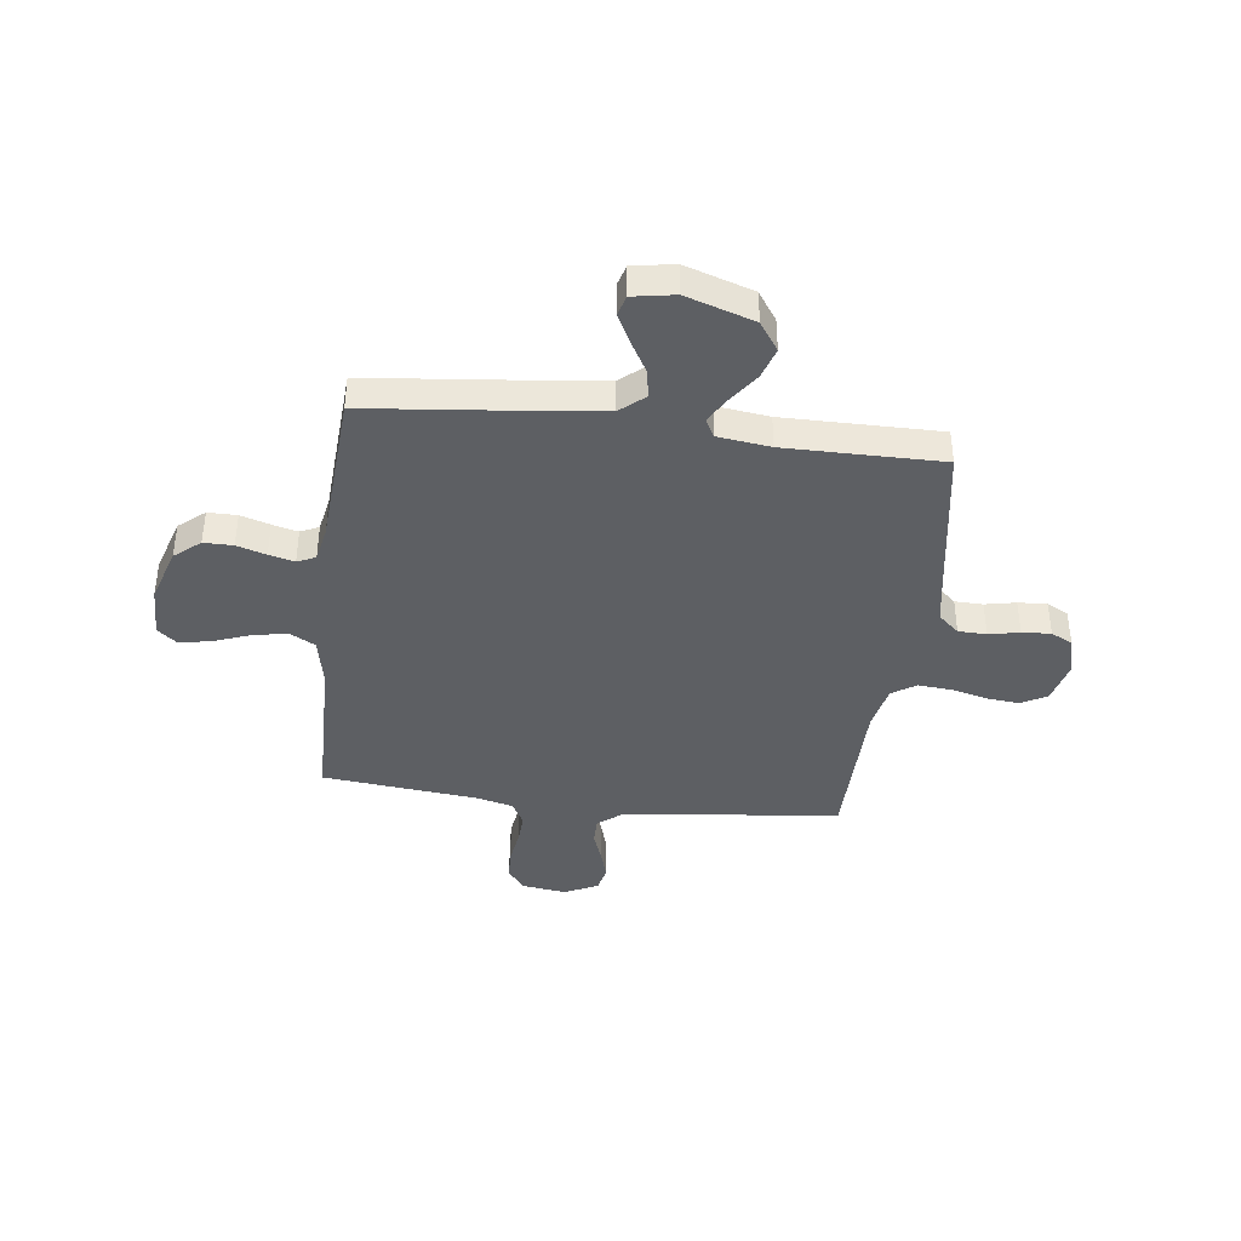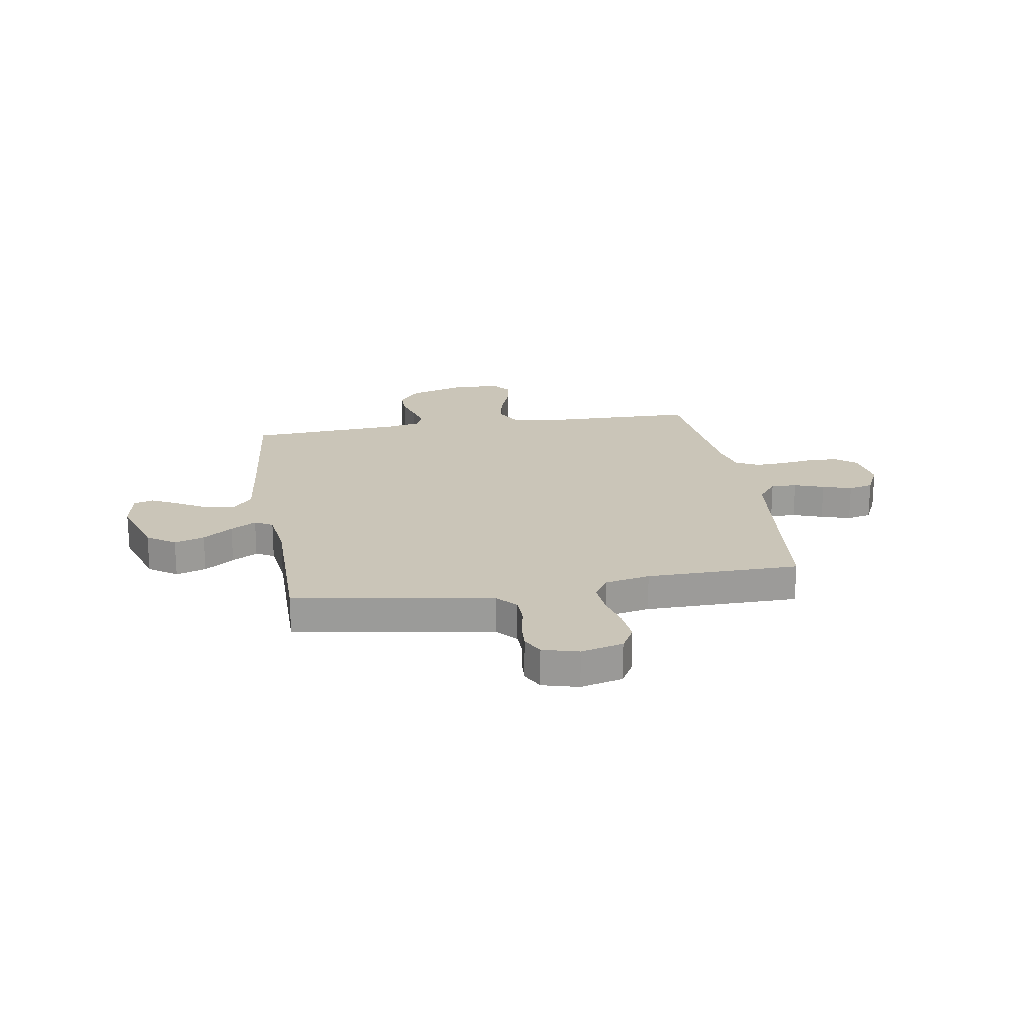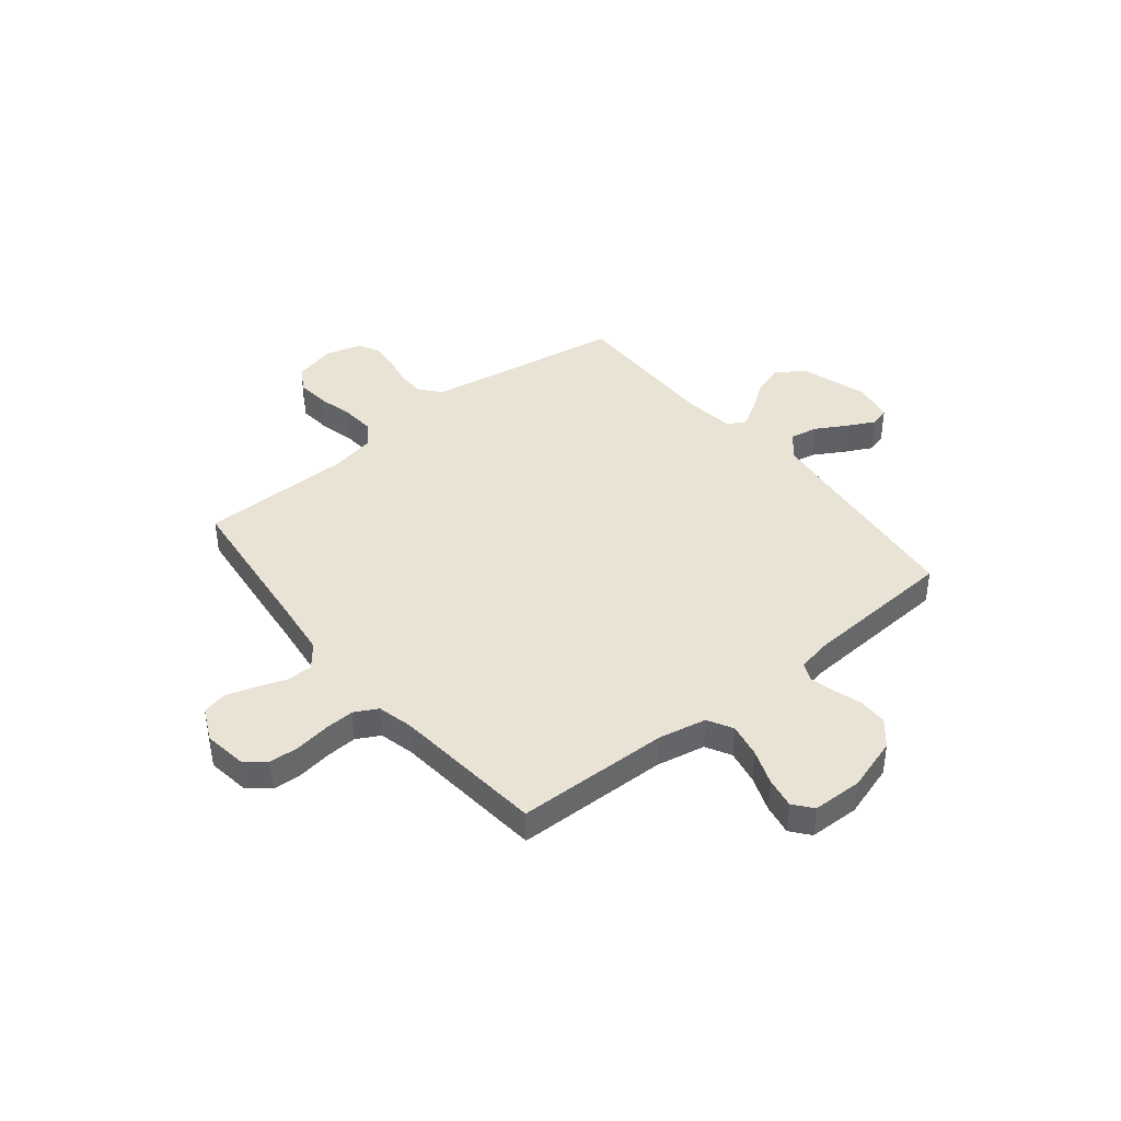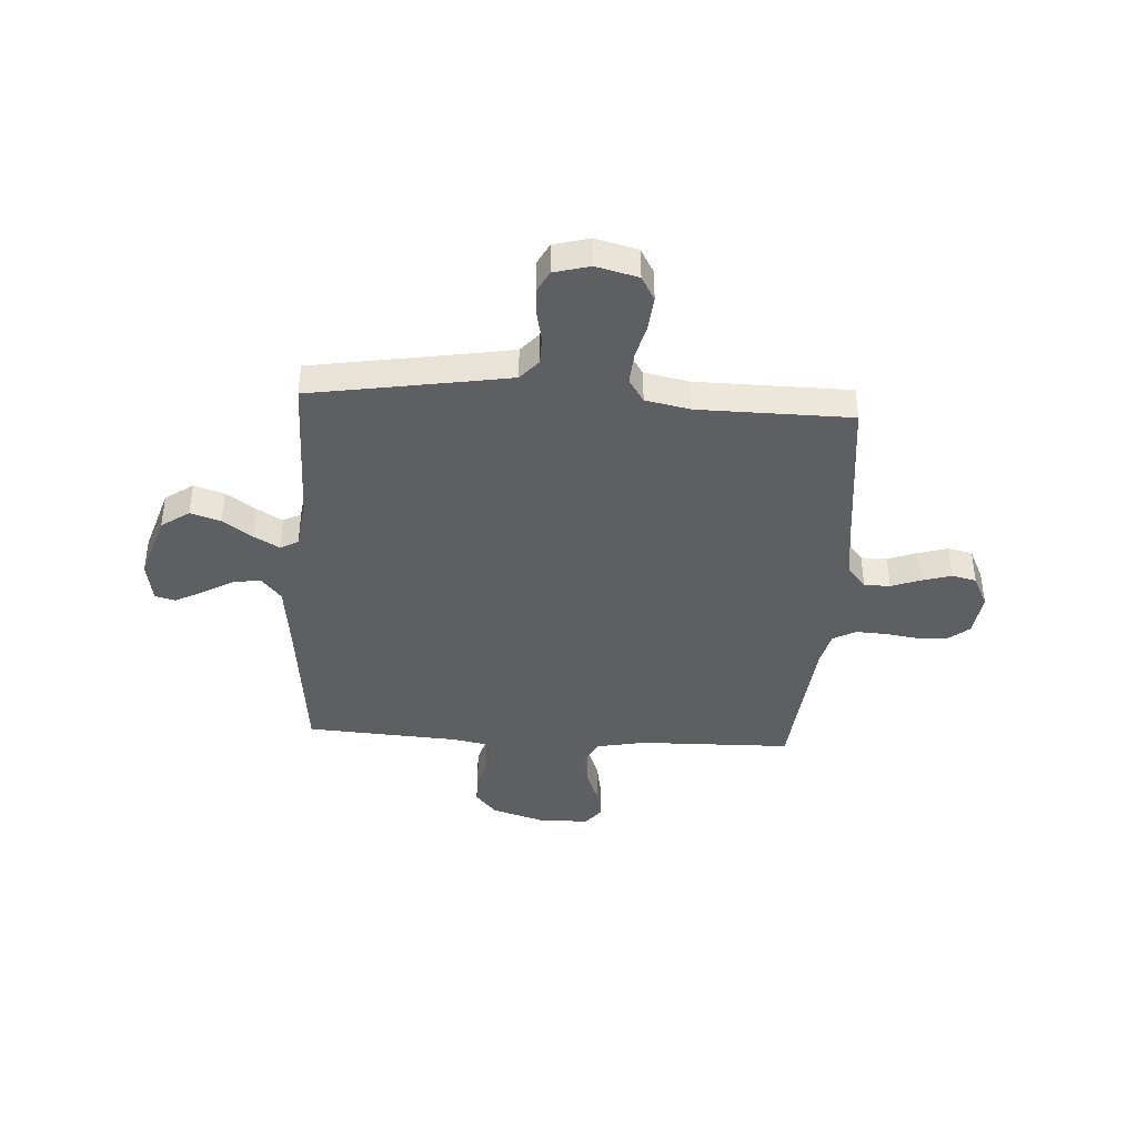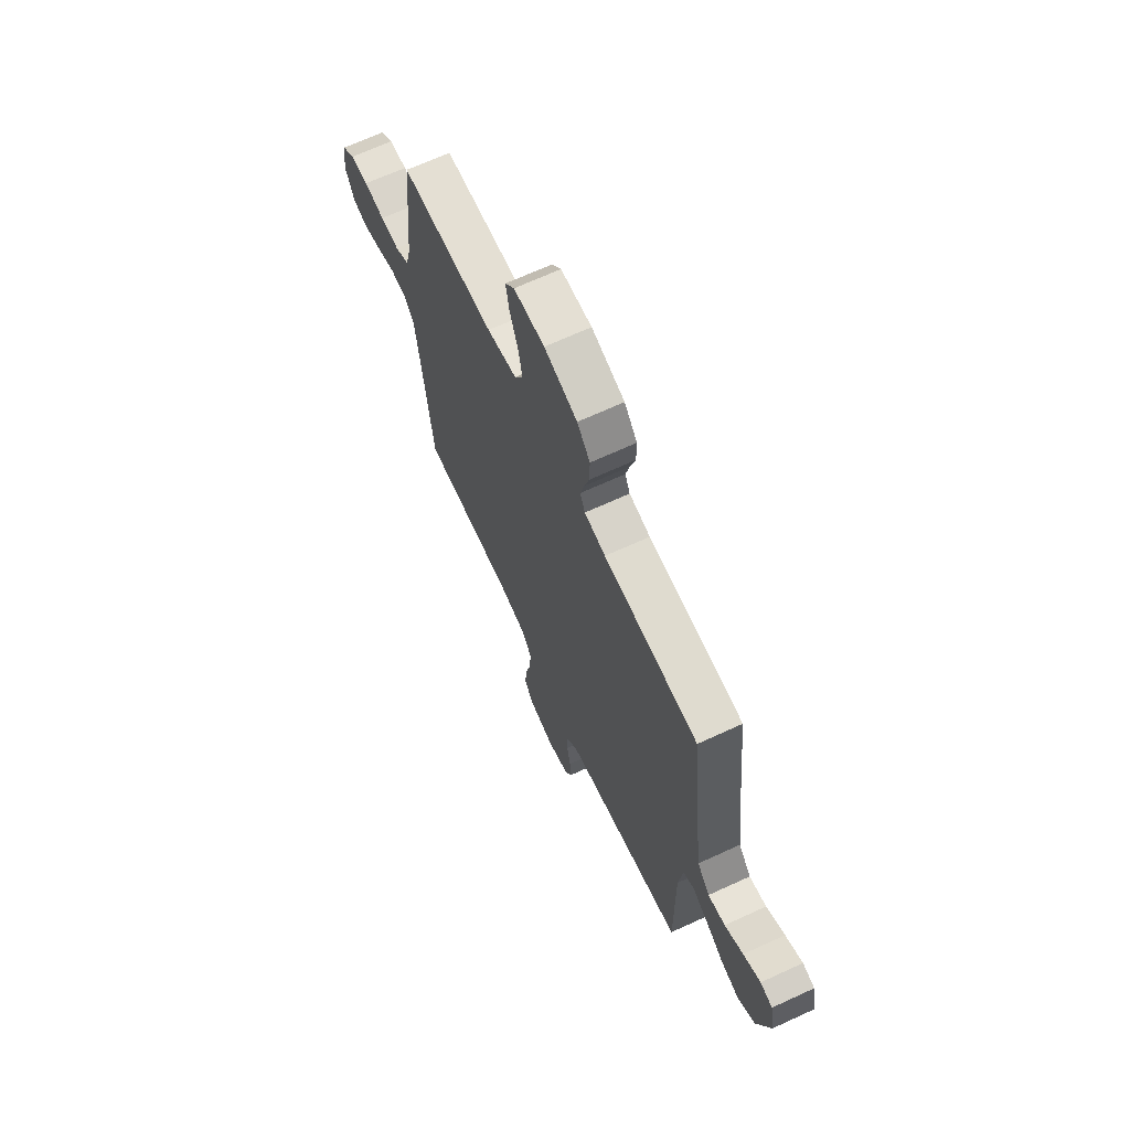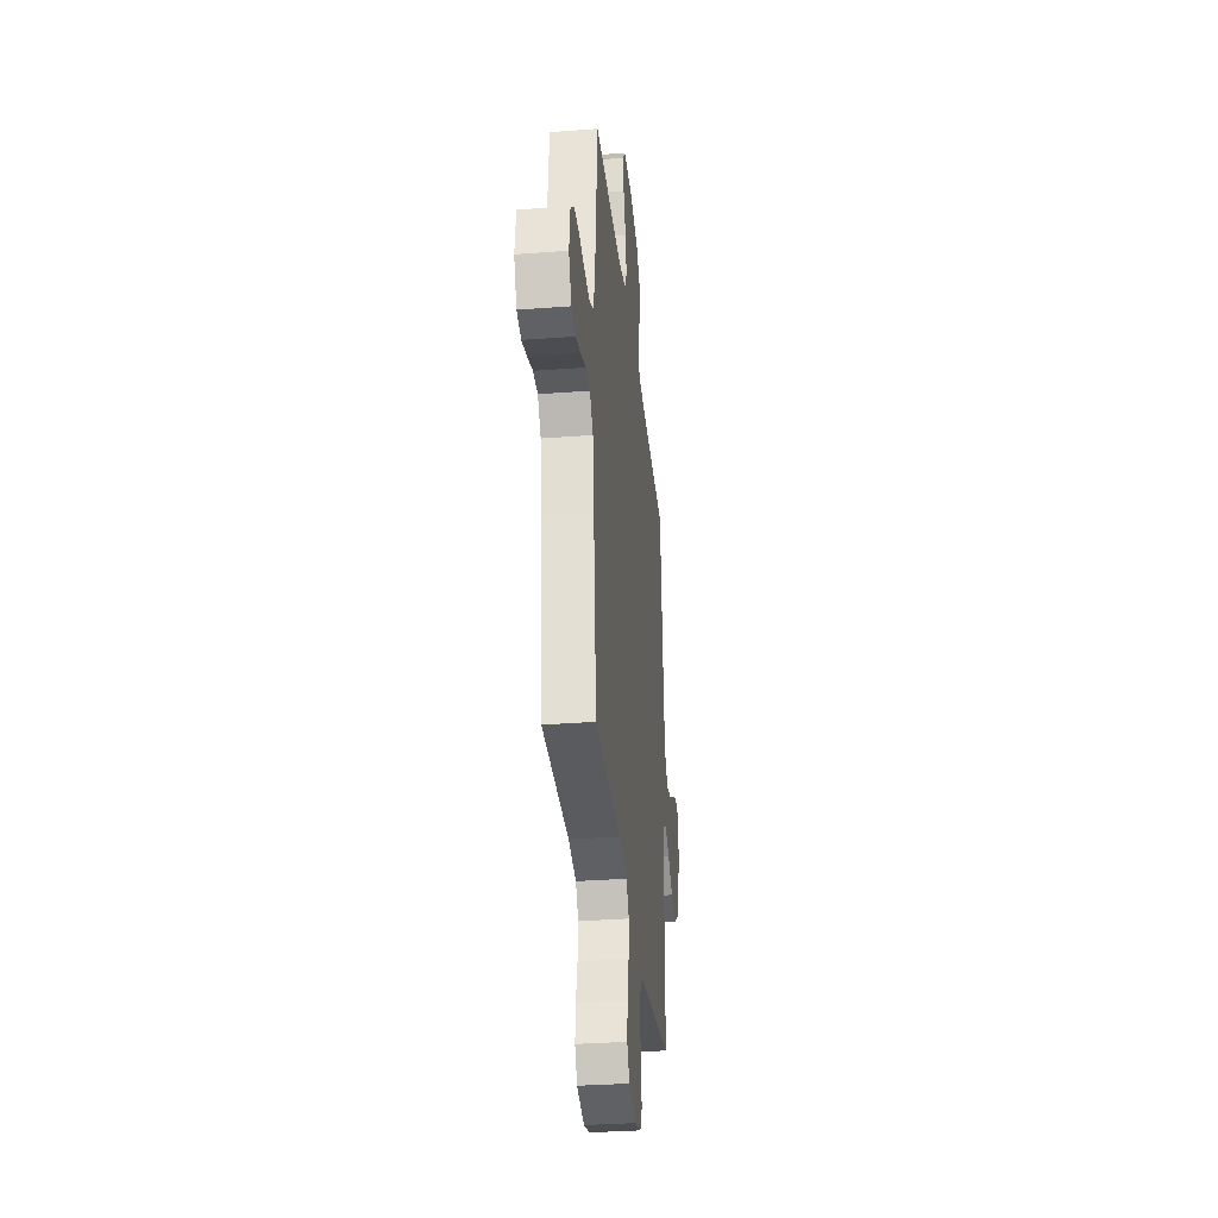
<metadata>
{"format":"obj","ext":"obj","renderer":"f3d","projection":"perspective","resolution":1024,"background":"white","views":[{"elev":-40.2,"azim":82.8,"up":"+Y"},{"elev":20.4,"azim":170.7,"up":"+Y"},{"elev":41.3,"azim":-38.9,"up":"+Y"},{"elev":-40.4,"azim":176.5,"up":"+Y"},{"elev":67.6,"azim":65.2,"up":"+Z"},{"elev":-32.9,"azim":-84.0,"up":"+Z"}]}
</metadata>
<code>
v -0.5 0.07 0.5
v -0.2 0.07 0.506
v -0.105 0.07 0.525
v -0.078 0.07 0.574
v -0.091 0.07 0.641
v -0.117 0.07 0.711
v -0.128 0.07 0.771
v -0.098 0.07 0.808
v 0 0.07 0.81
v 0.105 0.07 0.777
v 0.146 0.07 0.728
v 0.146 0.07 0.672
v 0.129 0.07 0.616
v 0.117 0.07 0.567
v 0.133 0.07 0.532
v 0.2 0.07 0.519
v 0.5 0.07 0.5
v 0.532 0.07 0.2
v 0.548 0.07 0.066
v 0.588 0.07 0.019
v 0.643 0.07 0.029
v 0.702 0.07 0.063
v 0.757 0.07 0.091
v 0.796 0.07 0.08
v 0.81 0.07 0
v 0.768 0.07 -0.131
v 0.713 0.07 -0.169
v 0.654 0.07 -0.15
v 0.596 0.07 -0.109
v 0.546 0.07 -0.08
v 0.511 0.07 -0.099
v 0.498 0.07 -0.2
v 0.5 0.07 -0.5
v 0.2 0.07 -0.549
v 0.112 0.07 -0.564
v 0.077 0.07 -0.604
v 0.076 0.07 -0.658
v 0.088 0.07 -0.717
v 0.092 0.07 -0.772
v 0.07 0.07 -0.814
v 0 0.07 -0.833
v -0.083 0.07 -0.812
v -0.11 0.07 -0.764
v -0.104 0.07 -0.7
v -0.087 0.07 -0.631
v -0.082 0.07 -0.567
v -0.112 0.07 -0.521
v -0.2 0.07 -0.503
v -0.5 0.07 -0.5
v -0.533 0.07 -0.2
v -0.547 0.07 -0.084
v -0.584 0.07 -0.038
v -0.635 0.07 -0.038
v -0.693 0.07 -0.059
v -0.75 0.07 -0.076
v -0.798 0.07 -0.065
v -0.829 0.07 0
v -0.817 0.07 0.084
v -0.776 0.07 0.117
v -0.718 0.07 0.12
v -0.652 0.07 0.11
v -0.592 0.07 0.107
v -0.547 0.07 0.131
v -0.53 0.07 0.2
v -0.5 0 0.5
v -0.2 0 0.506
v -0.105 0 0.525
v -0.078 0 0.574
v -0.091 0 0.641
v -0.117 0 0.711
v -0.128 0 0.771
v -0.098 0 0.808
v 0 0 0.81
v 0.105 0 0.777
v 0.146 0 0.728
v 0.146 0 0.672
v 0.129 0 0.616
v 0.117 0 0.567
v 0.133 0 0.532
v 0.2 0 0.519
v 0.5 0 0.5
v 0.532 0 0.2
v 0.548 0 0.066
v 0.588 0 0.019
v 0.643 0 0.029
v 0.702 0 0.063
v 0.757 0 0.091
v 0.796 0 0.08
v 0.81 0 0
v 0.768 0 -0.131
v 0.713 0 -0.169
v 0.654 0 -0.15
v 0.596 0 -0.109
v 0.546 0 -0.08
v 0.511 0 -0.099
v 0.498 0 -0.2
v 0.5 0 -0.5
v 0.2 0 -0.549
v 0.112 0 -0.564
v 0.077 0 -0.604
v 0.076 0 -0.658
v 0.088 0 -0.717
v 0.092 0 -0.772
v 0.07 0 -0.814
v 0 0 -0.833
v -0.083 0 -0.812
v -0.11 0 -0.764
v -0.104 0 -0.7
v -0.087 0 -0.631
v -0.082 0 -0.567
v -0.112 0 -0.521
v -0.2 0 -0.503
v -0.5 0 -0.5
v -0.533 0 -0.2
v -0.547 0 -0.084
v -0.584 0 -0.038
v -0.635 0 -0.038
v -0.693 0 -0.059
v -0.75 0 -0.076
v -0.798 0 -0.065
v -0.829 0 0
v -0.817 0 0.084
v -0.776 0 0.117
v -0.718 0 0.12
v -0.652 0 0.11
v -0.592 0 0.107
v -0.547 0 0.131
v -0.53 0 0.2
f 59 60 61
f 58 59 61
f 57 58 61
f 56 57 61
f 55 56 61
f 54 55 61
f 53 54 61
f 52 53 61 62
f 51 52 62 63
f 48 49 50
f 51 63 64
f 50 51 64
f 48 50 64
f 47 48 64
f 43 44 45
f 42 43 45
f 41 42 45
f 40 41 45
f 39 40 45
f 38 39 45
f 37 38 45
f 36 37 45 46
f 64 1 2
f 47 64 2
f 46 47 2
f 36 46 2
f 35 36 2
f 27 28 29
f 26 27 29
f 25 26 29
f 24 25 29
f 23 24 29
f 22 23 29
f 21 22 29
f 20 21 29 30
f 19 20 30 31
f 16 17 18
f 18 19 31
f 16 18 31
f 15 16 31
f 11 12 13
f 10 11 13
f 9 10 13
f 8 9 13
f 7 8 13
f 6 7 13
f 5 6 13
f 4 5 13 14
f 3 4 14 15
f 15 31 32
f 3 15 32
f 2 3 32
f 35 2 32
f 34 35 32
f 32 33 34
f 125 124 123
f 125 123 122
f 125 122 121
f 125 121 120
f 125 120 119
f 125 119 118
f 125 118 117
f 126 125 117 116
f 127 126 116 115
f 114 113 112
f 128 127 115
f 128 115 114
f 128 114 112
f 128 112 111
f 109 108 107
f 109 107 106
f 109 106 105
f 109 105 104
f 109 104 103
f 109 103 102
f 109 102 101
f 110 109 101 100
f 66 65 128
f 66 128 111
f 66 111 110
f 66 110 100
f 66 100 99
f 93 92 91
f 93 91 90
f 93 90 89
f 93 89 88
f 93 88 87
f 93 87 86
f 93 86 85
f 94 93 85 84
f 95 94 84 83
f 82 81 80
f 95 83 82
f 95 82 80
f 95 80 79
f 77 76 75
f 77 75 74
f 77 74 73
f 77 73 72
f 77 72 71
f 77 71 70
f 77 70 69
f 78 77 69 68
f 79 78 68 67
f 96 95 79
f 96 79 67
f 96 67 66
f 96 66 99
f 96 99 98
f 98 97 96
f 1 65 66 2
f 2 66 67 3
f 3 67 68 4
f 4 68 69 5
f 5 69 70 6
f 6 70 71 7
f 7 71 72 8
f 8 72 73 9
f 9 73 74 10
f 10 74 75 11
f 11 75 76 12
f 12 76 77 13
f 13 77 78 14
f 14 78 79 15
f 15 79 80 16
f 16 80 81 17
f 17 81 82 18
f 18 82 83 19
f 19 83 84 20
f 20 84 85 21
f 21 85 86 22
f 22 86 87 23
f 23 87 88 24
f 24 88 89 25
f 25 89 90 26
f 26 90 91 27
f 27 91 92 28
f 28 92 93 29
f 29 93 94 30
f 30 94 95 31
f 31 95 96 32
f 32 96 97 33
f 33 97 98 34
f 34 98 99 35
f 35 99 100 36
f 36 100 101 37
f 37 101 102 38
f 38 102 103 39
f 39 103 104 40
f 40 104 105 41
f 41 105 106 42
f 42 106 107 43
f 43 107 108 44
f 44 108 109 45
f 45 109 110 46
f 46 110 111 47
f 47 111 112 48
f 48 112 113 49
f 49 113 114 50
f 50 114 115 51
f 51 115 116 52
f 52 116 117 53
f 53 117 118 54
f 54 118 119 55
f 55 119 120 56
f 56 120 121 57
f 57 121 122 58
f 58 122 123 59
f 59 123 124 60
f 60 124 125 61
f 61 125 126 62
f 62 126 127 63
f 63 127 128 64
f 64 128 65 1

</code>
